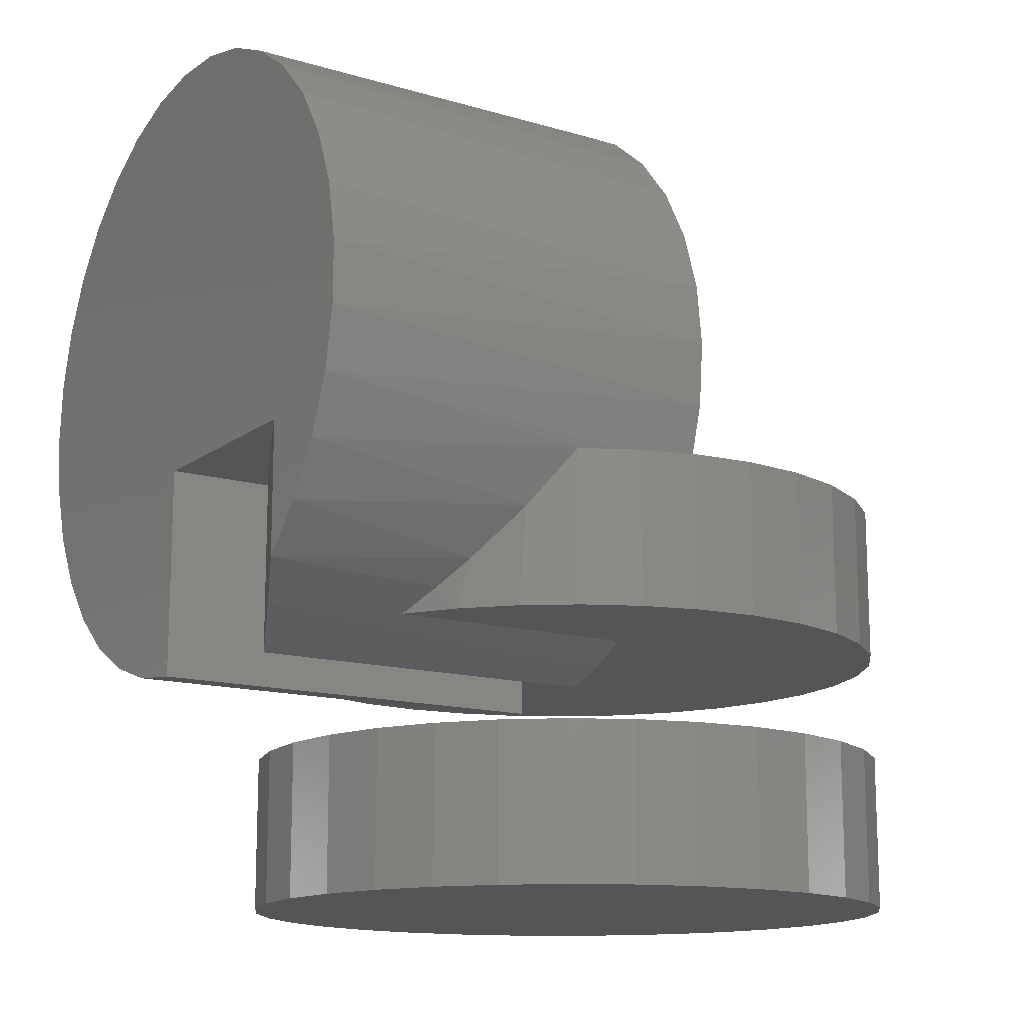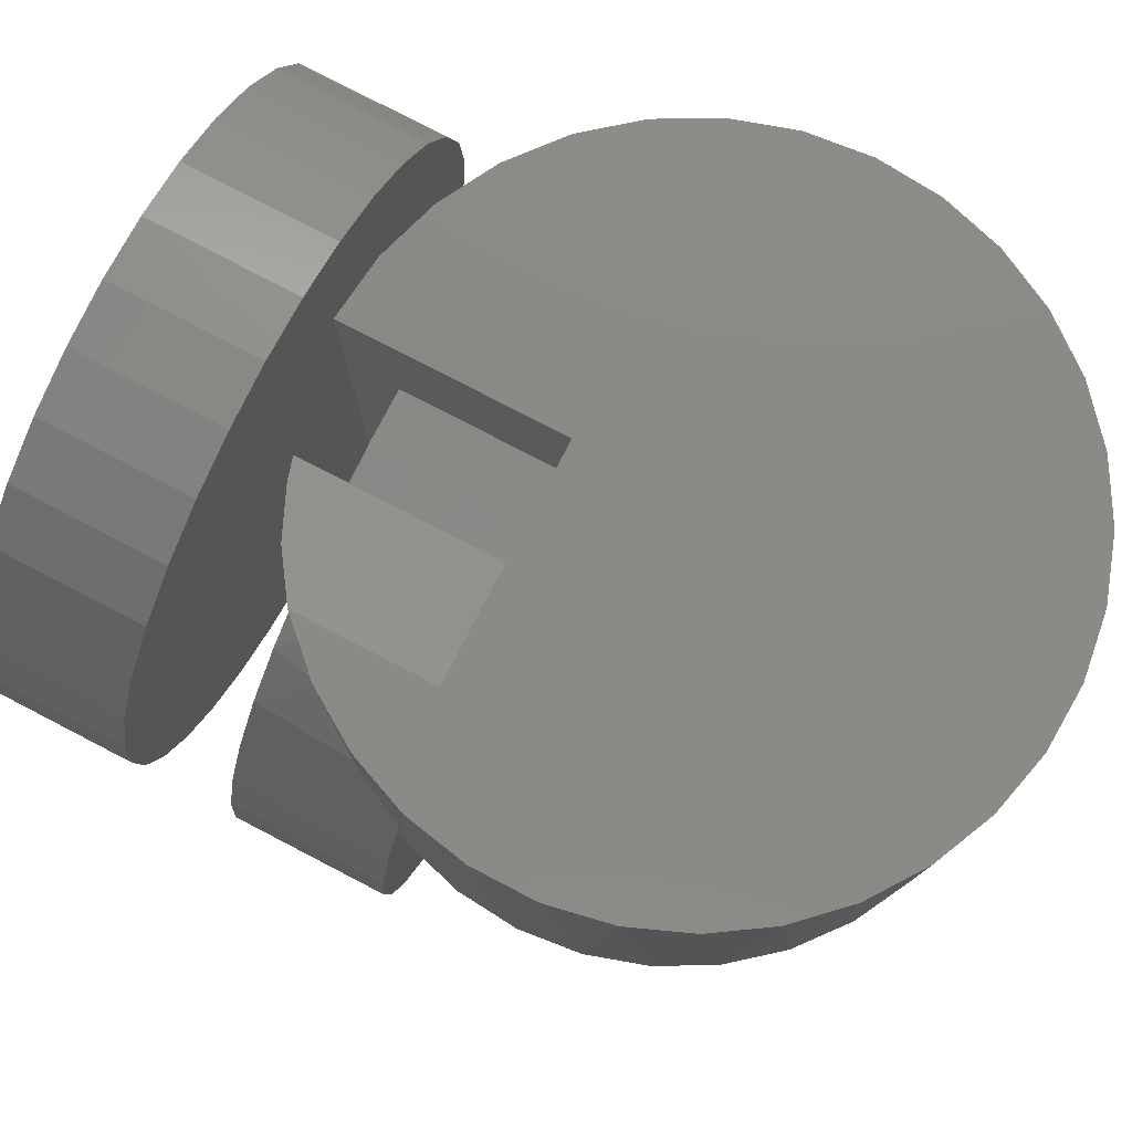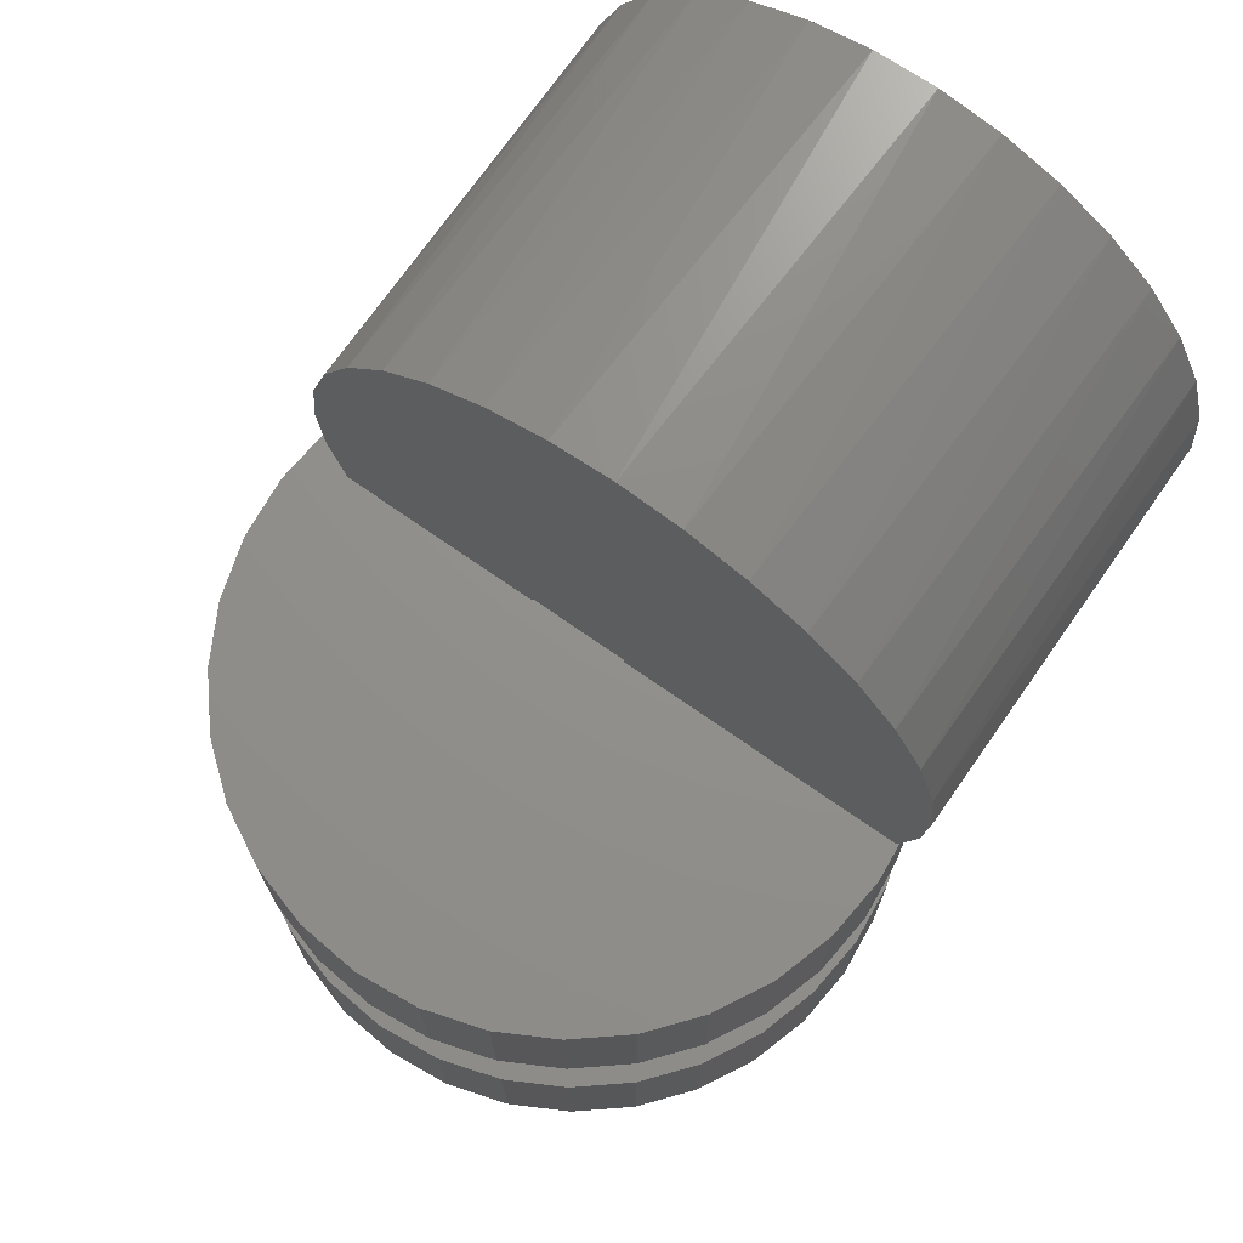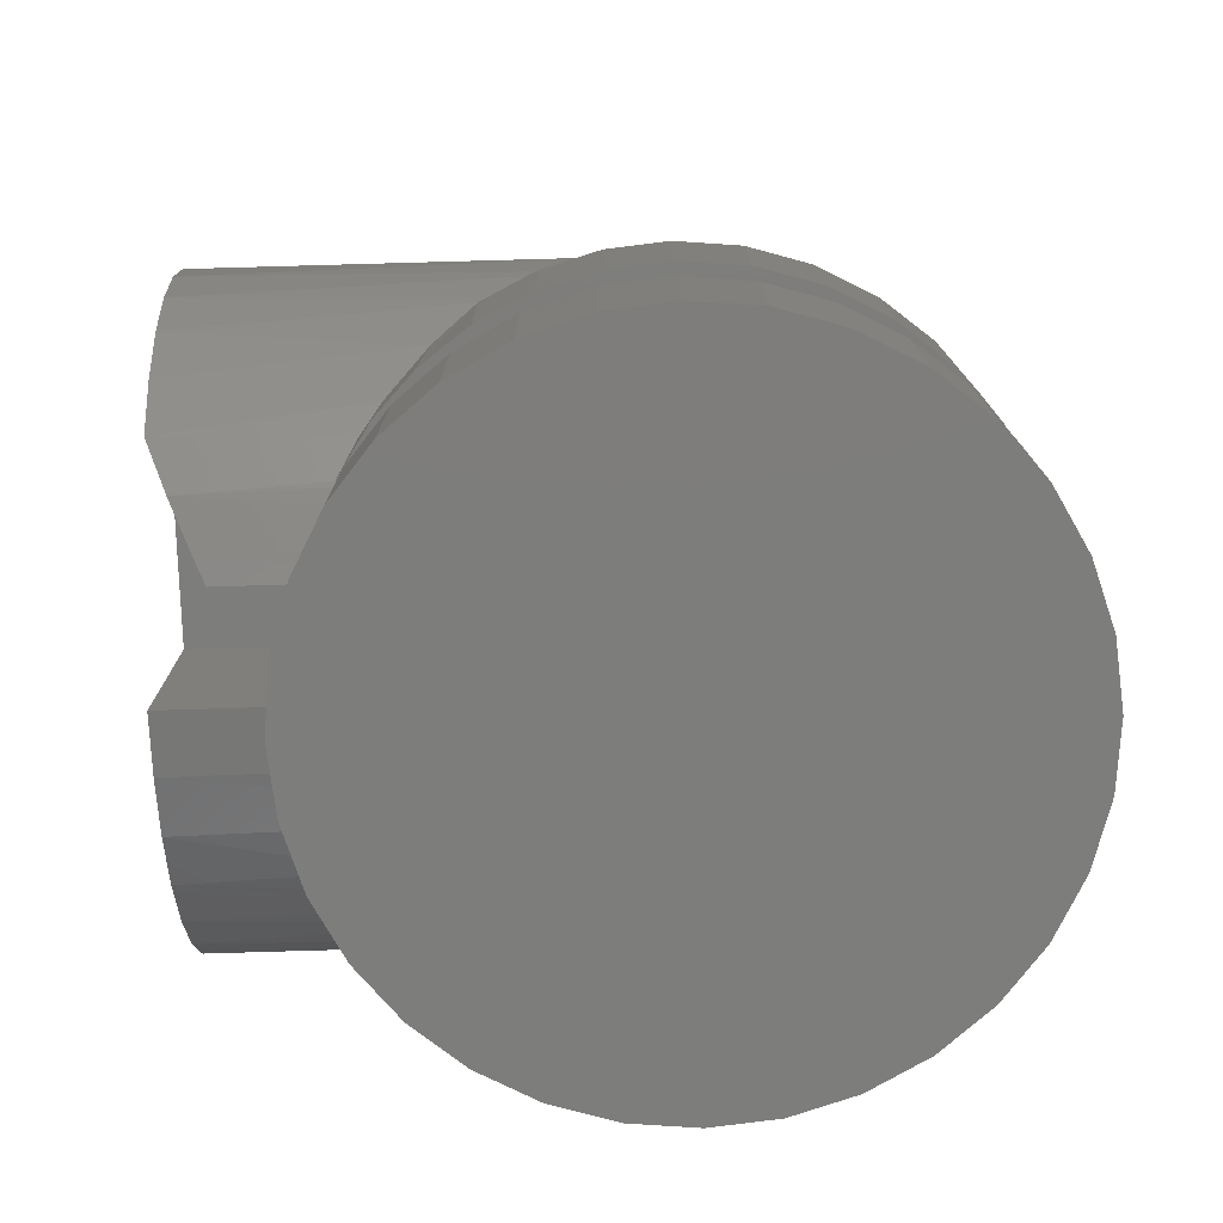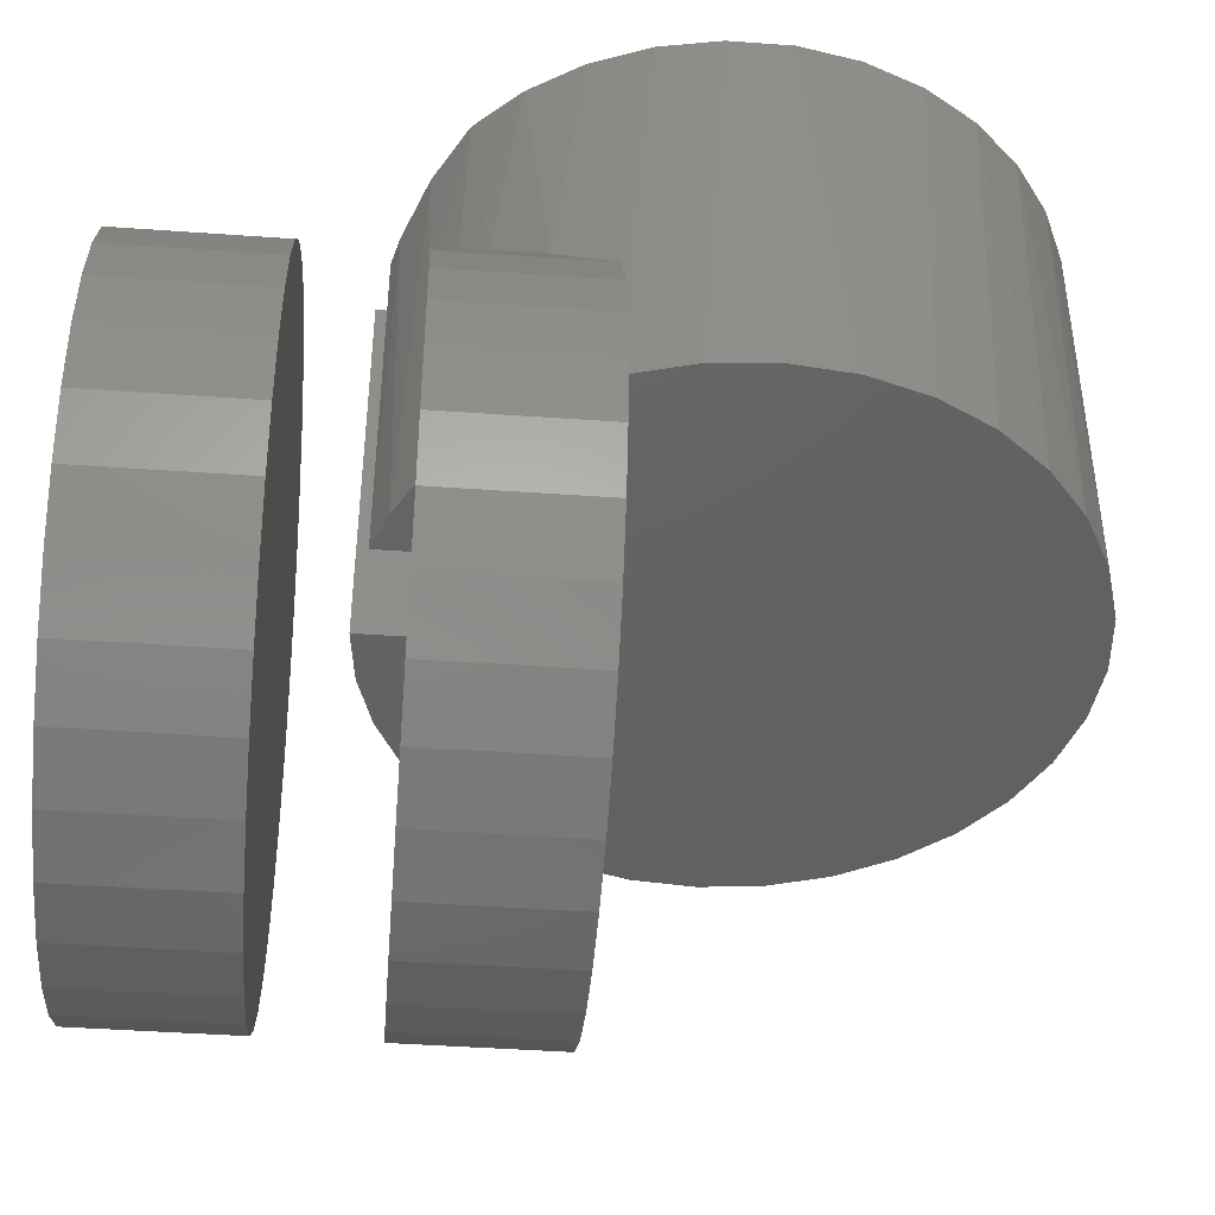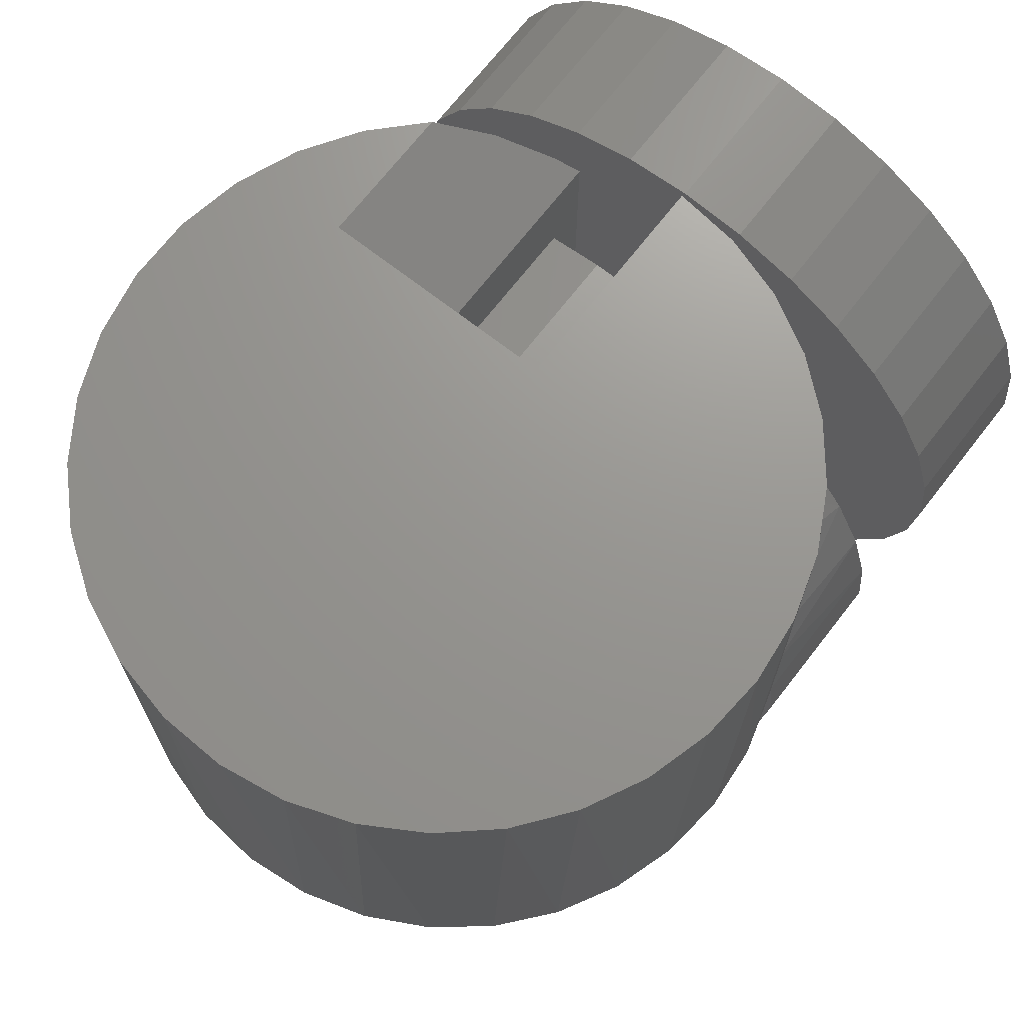
<metadata>
{"format":"stl","ext":"stl","renderer":"f3d","projection":"perspective","resolution":1024,"background":"white","views":[{"elev":-14.2,"azim":-122.7,"up":"+Z"},{"elev":78.6,"azim":-62.6,"up":"+Y"},{"elev":72.0,"azim":35.0,"up":"+Z"},{"elev":-76.6,"azim":-88.2,"up":"+Z"},{"elev":-43.9,"azim":-94.8,"up":"+Y"},{"elev":70.4,"azim":37.9,"up":"+Y"}]}
</metadata>
<code>
# stl→obj: 197 verts, 390 faces
v 0.4157 -0.1097 0.3594
v 0.4157 -0.3594 0.3594
v 0.4157 -0.3594 0.3646
v 0.4157 5.286e-18 0.3646
v 0.4157 1.274e-17 0.1836
v 0.4157 -0.1097 0.2266
v 0.4157 -0.3594 0.1836
v 0.4157 -0.3594 0.2266
v 0.2266 1.417e-17 0.3646
v 0.2266 5.983e-18 0.251
v 0.1899 6.074e-18 0.2894
v 0.1611 6.955e-18 0.334
v 0.1414 8.595e-18 0.3833
v 0.6805 3.972e-17 0.4049
v 0.6647 3.603e-17 0.3542
v 0.6396 3.204e-17 0.3074
v 0.6061 2.789e-17 0.2662
v 0.5654 2.374e-17 0.2322
v 0.5189 1.974e-17 0.2065
v 0.4684 1.603e-17 0.1901
v 0.4237 4.403e-17 0.7393
v 0.4761 4.65e-17 0.7313
v 0.3706 4.096e-17 0.7372
v 0.5261 4.828e-17 0.7135
v 0.3189 3.742e-17 0.725
v 0.2705 3.352e-17 0.7033
v 0.5719 4.932e-17 0.6865
v 0.2271 2.942e-17 0.6727
v 0.6116 4.957e-17 0.6513
v 0.1903 2.525e-17 0.6344
v 0.6439 4.903e-17 0.6092
v 0.1614 2.118e-17 0.5899
v 0.6677 4.771e-17 0.5617
v 0.1416 1.734e-17 0.5406
v 0.682 4.567e-17 0.5106
v 0.1314 1.388e-17 0.4885
v 0.6863 4.297e-17 0.4577
v 0.1313 1.093e-17 0.4354
v 0.3281 -0.1153 0.3594
v 0.3281 -0.1153 0.2266
v 0.3281 -0.04688 0.1953
v 0.3281 -0.04688 0.3646
v 0.3281 -0.3594 0.3646
v 0.3281 -0.3594 0.3594
v 0.3281 -0.3594 0.2266
v 0.3281 -0.3594 0.1953
v 0.6668 -0.3375 0.3594
v 0.2086 -0.1743 0.268
v 0.1745 -0.2082 0.3109
v 0.1496 -0.3594 0.3594
v 0.1347 -0.3594 0.4114
v 0.1301 -0.3594 0.4652
v 0.1361 -0.3594 0.519
v 0.1523 -0.3594 0.5705
v 0.1782 -0.3594 0.618
v 0.2128 -0.3594 0.6595
v 0.2548 -0.3594 0.6936
v 0.3026 -0.3594 0.7189
v 0.3544 -0.3594 0.7345
v 0.4082 -0.3594 0.7397
v 0.462 -0.3594 0.7345
v 0.5138 -0.3594 0.7189
v 0.5616 -0.3594 0.6936
v 0.6036 -0.3594 0.6595
v 0.6382 -0.3594 0.618
v 0.6641 -0.3594 0.5705
v 0.6803 -0.3594 0.519
v 0.6863 -0.3594 0.4652
v 0.6817 -0.3594 0.4114
v 0.6496 -0.2808 0.3235
v 0.6192 -0.2265 0.2805
v 0.5126 -0.3594 0.2039
v 0.2658 -0.01813 0.2227
v 0.2596 -0.1403 0.2266
v 0.2325 -0.1563 0.2461
v 0.5568 -0.1633 0.2266
v 0.5568 -0.3594 0.2266
v 0.5783 -0.1808 0.2416
v 0.1496 -0.2425 0.3594
v 0.6668 -0.3594 0.3594
v 0.3088 -0.03795 0.2019
v 0.2928 -0.3594 0.2086
v 0.2596 -0.3594 0.2266
v 0.6595 -0.3081 0.3426
v 0.5976 -0.1998 0.258
v 0.4651 -0.3594 0.1894
v 0.1265 -0.289 0.3594
v 0.1123 -0.3389 0.3594
v 0.1076 -0.3906 0.3594
v 0.6719 -0.3906 0.3594
v 0.113 -0.4457 0.3594
v 0.6665 -0.4457 0.3594
v 0.6504 -0.4986 0.3594
v 0.129 -0.4986 0.3594
v 0.6243 -0.5474 0.3594
v 0.1551 -0.5474 0.3594
v 0.5892 -0.5901 0.3594
v 0.1902 -0.5901 0.3594
v 0.5465 -0.6252 0.3594
v 0.233 -0.6252 0.3594
v 0.4977 -0.6513 0.3594
v 0.2817 -0.6513 0.3594
v 0.4448 -0.6674 0.3594
v 0.3347 -0.6674 0.3594
v 0.3897 -0.6728 0.3594
v 0.3717 -0.109 0.3594
v 0.5962 -0.1984 0.2266
v 0.6284 -0.2402 0.2266
v 0.6523 -0.2873 0.2266
v 0.6719 -0.3906 0.2266
v 0.6669 -0.3381 0.2266
v 0.179 -0.203 0.2266
v 0.2165 -0.1679 0.2266
v 0.1076 -0.3906 0.2266
v 0.1122 -0.3396 0.2266
v 0.126 -0.2902 0.2266
v 0.1486 -0.2442 0.2266
v 0.3717 -0.109 0.2266
v 0.6665 -0.4457 0.2266
v 0.113 -0.4457 0.2266
v 0.3897 -0.6728 0.2266
v 0.3347 -0.6674 0.2266
v 0.4448 -0.6674 0.2266
v 0.2817 -0.6513 0.2266
v 0.4977 -0.6513 0.2266
v 0.233 -0.6252 0.2266
v 0.5465 -0.6252 0.2266
v 0.1902 -0.5901 0.2266
v 0.5892 -0.5901 0.2266
v 0.1551 -0.5474 0.2266
v 0.6243 -0.5474 0.2266
v 0.129 -0.4986 0.2266
v 0.6504 -0.4986 0.2266
v 0.1076 -0.3906 0
v 0.1076 -0.3906 0.1328
v 0.113 -0.3356 0
v 0.113 -0.3356 0.1328
v 0.129 -0.2826 0
v 0.129 -0.2826 0.1328
v 0.1551 -0.2339 0
v 0.1551 -0.2339 0.1328
v 0.1902 -0.1911 0
v 0.1902 -0.1911 0.1328
v 0.233 -0.156 0
v 0.233 -0.156 0.1328
v 0.2817 -0.1299 0
v 0.2817 -0.1299 0.1328
v 0.3347 -0.1139 0
v 0.3347 -0.1139 0.1328
v 0.3897 -0.1085 0
v 0.3897 -0.1085 0.1328
v 0.4448 -0.1139 0
v 0.4448 -0.1139 0.1328
v 0.4977 -0.1299 0
v 0.4977 -0.1299 0.1328
v 0.5465 -0.156 0
v 0.5465 -0.156 0.1328
v 0.5892 -0.1911 0
v 0.5892 -0.1911 0.1328
v 0.6243 -0.2339 0
v 0.6243 -0.2339 0.1328
v 0.6504 -0.2826 0
v 0.6504 -0.2826 0.1328
v 0.6665 -0.3356 0
v 0.6665 -0.3356 0.1328
v 0.6719 -0.3906 0
v 0.6719 -0.3906 0.1328
v 0.6665 -0.4457 0
v 0.6665 -0.4457 0.1328
v 0.6504 -0.4986 0
v 0.6504 -0.4986 0.1328
v 0.6243 -0.5474 0
v 0.6243 -0.5474 0.1328
v 0.5892 -0.5901 0
v 0.5892 -0.5901 0.1328
v 0.5465 -0.6252 0
v 0.5465 -0.6252 0.1328
v 0.4977 -0.6513 0
v 0.4977 -0.6513 0.1328
v 0.4448 -0.6674 0
v 0.4448 -0.6674 0.1328
v 0.3897 -0.6728 0
v 0.3897 -0.6728 0.1328
v 0.3347 -0.6674 0
v 0.3347 -0.6674 0.1328
v 0.2817 -0.6513 0
v 0.2817 -0.6513 0.1328
v 0.233 -0.6252 0
v 0.233 -0.6252 0.1328
v 0.1902 -0.5901 0
v 0.1902 -0.5901 0.1328
v 0.1551 -0.5474 0
v 0.1551 -0.5474 0.1328
v 0.129 -0.4986 0
v 0.129 -0.4986 0.1328
v 0.113 -0.4457 0
v 0.113 -0.4457 0.1328
f 1 2 3
f 3 4 1
f 1 4 5
f 1 5 6
f 6 5 7
f 6 7 8
f 9 10 11
f 9 11 12
f 9 12 13
f 4 9 13
f 4 13 14
f 4 14 15
f 4 15 16
f 4 16 17
f 4 17 18
f 4 18 19
f 4 19 20
f 4 20 5
f 21 22 23
f 23 22 24
f 23 24 25
f 25 24 26
f 26 24 27
f 26 27 28
f 28 27 29
f 28 29 30
f 30 29 31
f 30 31 32
f 32 31 33
f 32 33 34
f 34 33 35
f 34 35 36
f 36 35 37
f 36 37 38
f 38 37 14
f 38 14 13
f 39 40 41
f 39 41 42
f 39 42 43
f 39 43 44
f 40 45 41
f 41 45 46
f 47 15 14
f 48 49 11
f 12 11 49
f 50 51 13
f 13 51 38
f 38 51 52
f 38 52 36
f 36 52 53
f 36 53 34
f 34 53 54
f 34 54 32
f 32 54 55
f 32 55 30
f 30 55 56
f 30 56 28
f 28 56 57
f 28 57 26
f 26 57 58
f 26 58 25
f 25 58 59
f 25 59 23
f 23 59 60
f 23 60 21
f 21 60 61
f 21 61 22
f 22 61 62
f 22 62 24
f 24 62 63
f 24 63 27
f 27 63 64
f 27 64 29
f 29 64 65
f 29 65 31
f 31 65 66
f 31 66 33
f 33 66 67
f 33 67 35
f 35 67 68
f 35 68 37
f 37 68 69
f 16 70 71
f 16 71 17
f 20 19 72
f 10 73 74
f 10 74 75
f 10 75 48
f 10 48 11
f 76 77 72
f 76 72 19
f 76 19 18
f 76 18 78
f 79 50 13
f 79 13 12
f 79 12 49
f 80 47 69
f 69 47 14
f 69 14 37
f 41 46 81
f 81 46 82
f 81 82 73
f 73 82 83
f 73 83 74
f 70 16 84
f 84 16 15
f 84 15 47
f 78 18 85
f 85 18 17
f 85 17 71
f 7 5 86
f 86 5 20
f 86 20 72
f 9 4 42
f 42 4 3
f 42 3 43
f 41 81 73
f 41 73 10
f 41 10 9
f 41 9 42
f 45 82 46
f 45 83 82
f 8 7 86
f 8 86 72
f 8 72 77
f 3 69 43
f 3 2 69
f 59 61 60
f 80 69 2
f 61 59 62
f 62 59 58
f 62 58 63
f 63 58 57
f 63 57 64
f 64 57 56
f 64 56 65
f 65 56 55
f 65 55 66
f 66 55 54
f 66 54 67
f 67 54 53
f 67 53 68
f 68 53 52
f 68 52 69
f 69 52 51
f 69 51 43
f 43 51 50
f 43 50 44
f 50 79 87
f 50 87 88
f 50 88 89
f 90 47 80
f 90 80 2
f 90 2 44
f 90 44 50
f 90 50 89
f 90 89 91
f 90 91 92
f 92 91 93
f 93 91 94
f 93 94 95
f 95 94 96
f 95 96 97
f 97 96 98
f 97 98 99
f 99 98 100
f 99 100 101
f 101 100 102
f 101 102 103
f 103 102 104
f 103 104 105
f 44 2 39
f 39 2 1
f 39 1 106
f 76 78 107
f 78 85 107
f 108 70 109
f 107 85 108
f 108 85 71
f 108 71 70
f 90 110 47
f 47 110 111
f 47 111 84
f 84 111 109
f 84 109 70
f 112 48 113
f 113 48 75
f 74 113 75
f 114 89 115
f 115 89 88
f 115 88 116
f 116 88 87
f 116 87 117
f 117 87 79
f 117 79 112
f 112 79 49
f 112 49 48
f 40 39 118
f 118 39 106
f 118 106 6
f 6 106 1
f 77 76 107
f 77 107 108
f 77 108 109
f 77 109 111
f 77 111 110
f 110 119 120
f 110 120 114
f 110 114 83
f 110 83 45
f 110 45 8
f 110 8 77
f 83 114 115
f 83 115 116
f 83 116 117
f 83 117 112
f 83 112 113
f 83 113 74
f 121 122 123
f 123 122 124
f 123 124 125
f 125 124 126
f 125 126 127
f 127 126 128
f 127 128 129
f 129 128 130
f 129 130 131
f 131 130 132
f 131 132 133
f 133 132 120
f 133 120 119
f 118 6 40
f 40 6 8
f 40 8 45
f 134 135 136
f 136 135 137
f 136 137 138
f 138 137 139
f 138 139 140
f 140 139 141
f 140 141 142
f 142 141 143
f 142 143 144
f 144 143 145
f 144 145 146
f 146 145 147
f 146 147 148
f 148 147 149
f 148 149 150
f 150 149 151
f 150 151 152
f 152 151 153
f 152 153 154
f 154 153 155
f 154 155 156
f 156 155 157
f 156 157 158
f 158 157 159
f 158 159 160
f 160 159 161
f 160 161 162
f 162 161 163
f 162 163 164
f 164 163 165
f 164 165 166
f 166 165 167
f 110 90 119
f 119 90 92
f 119 92 133
f 133 92 93
f 133 93 131
f 131 93 95
f 131 95 129
f 129 95 97
f 129 97 127
f 127 97 99
f 127 99 125
f 125 99 101
f 125 101 123
f 123 101 103
f 123 103 121
f 121 103 105
f 121 105 122
f 122 105 104
f 122 104 124
f 124 104 102
f 124 102 126
f 126 102 100
f 126 100 128
f 128 100 98
f 128 98 130
f 130 98 96
f 130 96 132
f 132 96 94
f 132 94 120
f 120 94 91
f 120 91 114
f 114 91 89
f 166 167 168
f 168 167 169
f 168 169 170
f 170 169 171
f 170 171 172
f 172 171 173
f 172 173 174
f 174 173 175
f 174 175 176
f 176 175 177
f 176 177 178
f 178 177 179
f 178 179 180
f 180 179 181
f 180 181 182
f 182 181 183
f 182 183 184
f 184 183 185
f 184 185 186
f 186 185 187
f 186 187 188
f 188 187 189
f 188 189 190
f 190 189 191
f 190 191 192
f 192 191 193
f 192 193 194
f 194 193 195
f 194 195 196
f 196 195 197
f 196 197 134
f 134 197 135
f 149 153 151
f 153 149 155
f 155 149 147
f 155 147 157
f 157 147 145
f 157 145 159
f 159 145 143
f 159 143 161
f 161 143 141
f 161 141 163
f 163 141 139
f 163 139 165
f 165 139 137
f 165 137 167
f 167 137 135
f 167 135 169
f 169 135 197
f 169 197 171
f 171 197 195
f 171 195 173
f 173 195 193
f 173 193 175
f 175 193 191
f 175 191 177
f 177 191 189
f 177 189 179
f 179 189 187
f 179 187 181
f 181 187 185
f 181 185 183
f 150 152 148
f 182 184 180
f 180 184 186
f 180 186 178
f 178 186 188
f 178 188 176
f 176 188 190
f 176 190 174
f 174 190 192
f 174 192 172
f 172 192 194
f 172 194 170
f 170 194 196
f 170 196 168
f 168 196 134
f 168 134 166
f 166 134 136
f 166 136 164
f 164 136 138
f 164 138 162
f 162 138 140
f 162 140 160
f 160 140 142
f 160 142 158
f 158 142 144
f 158 144 156
f 156 144 146
f 156 146 154
f 154 146 148
f 154 148 152

</code>
